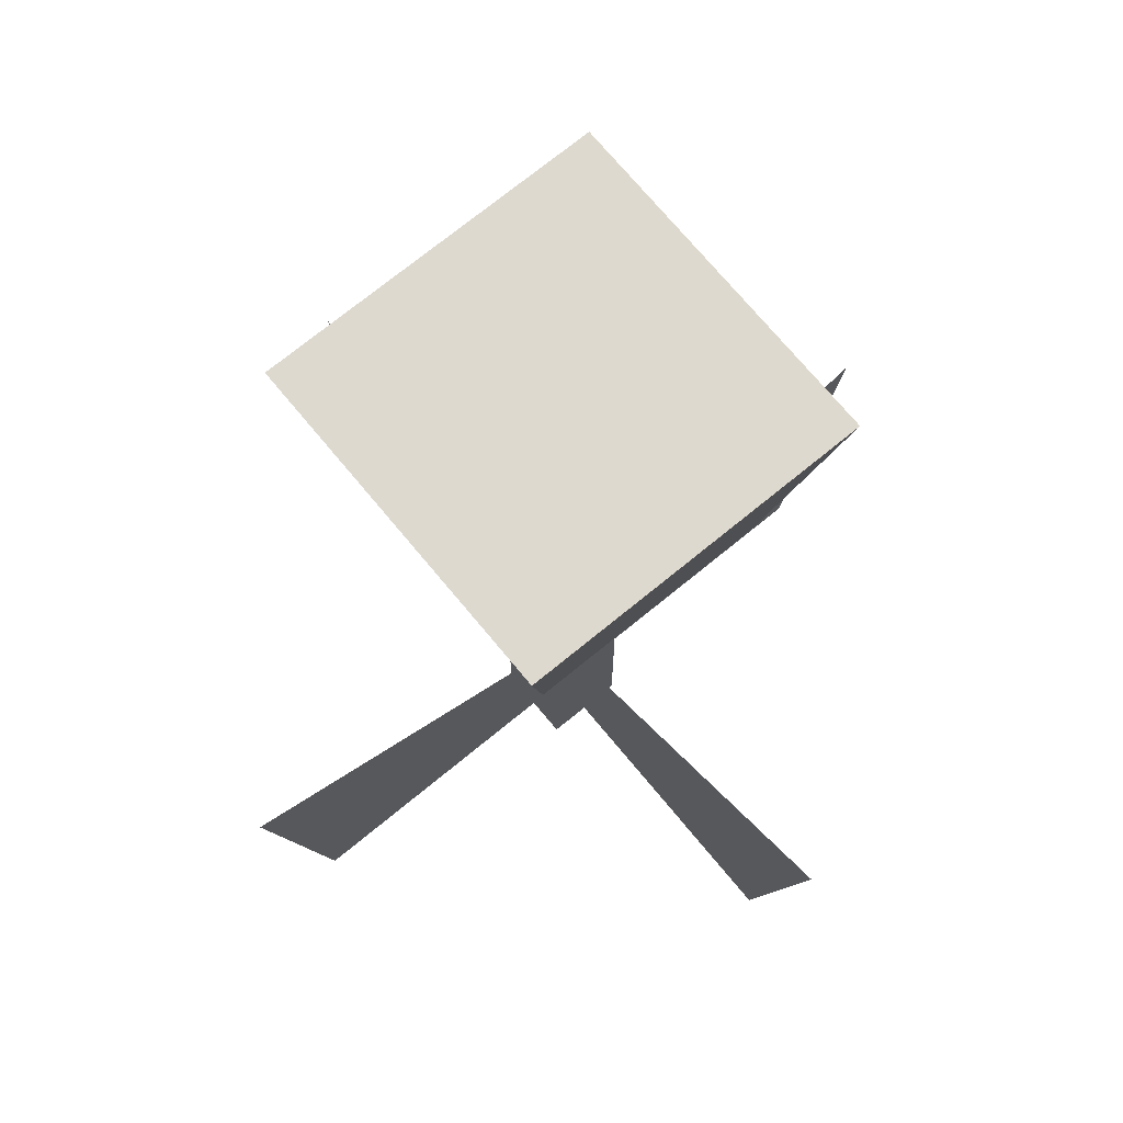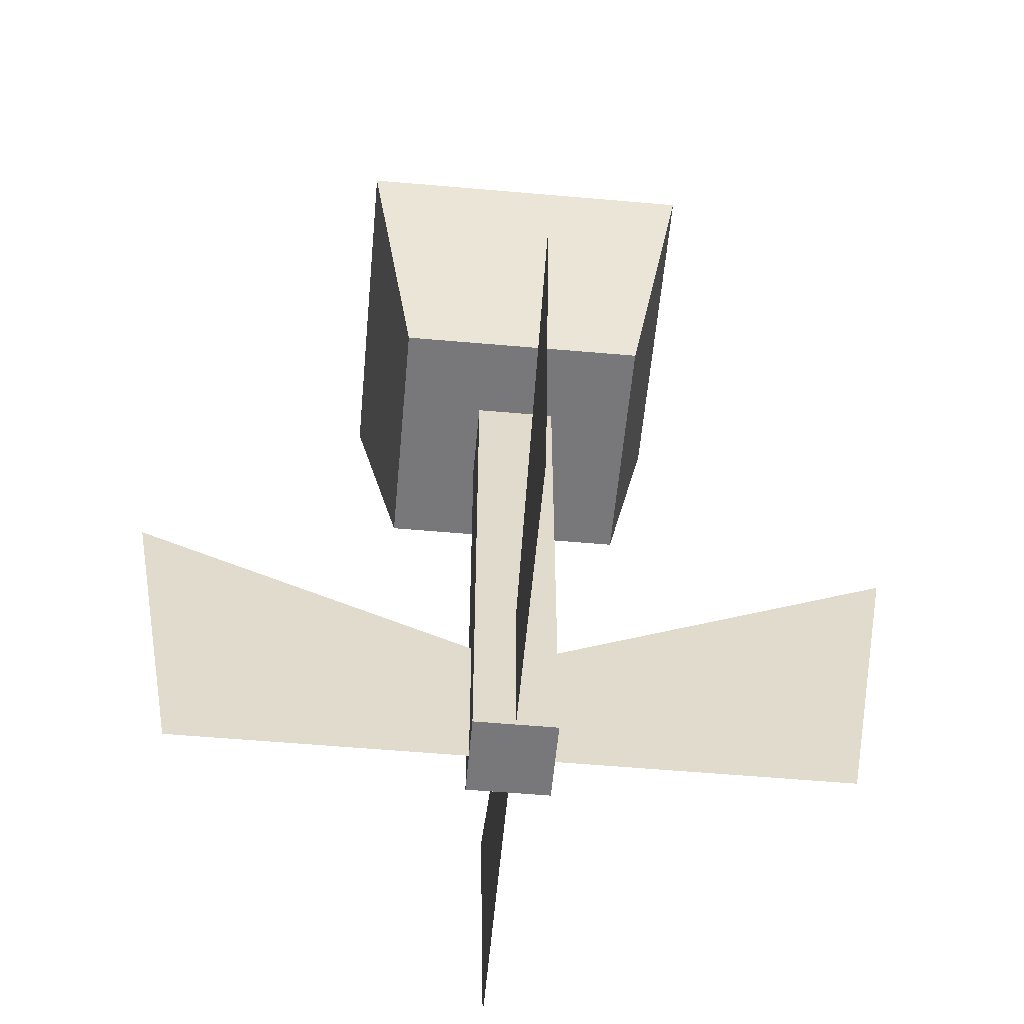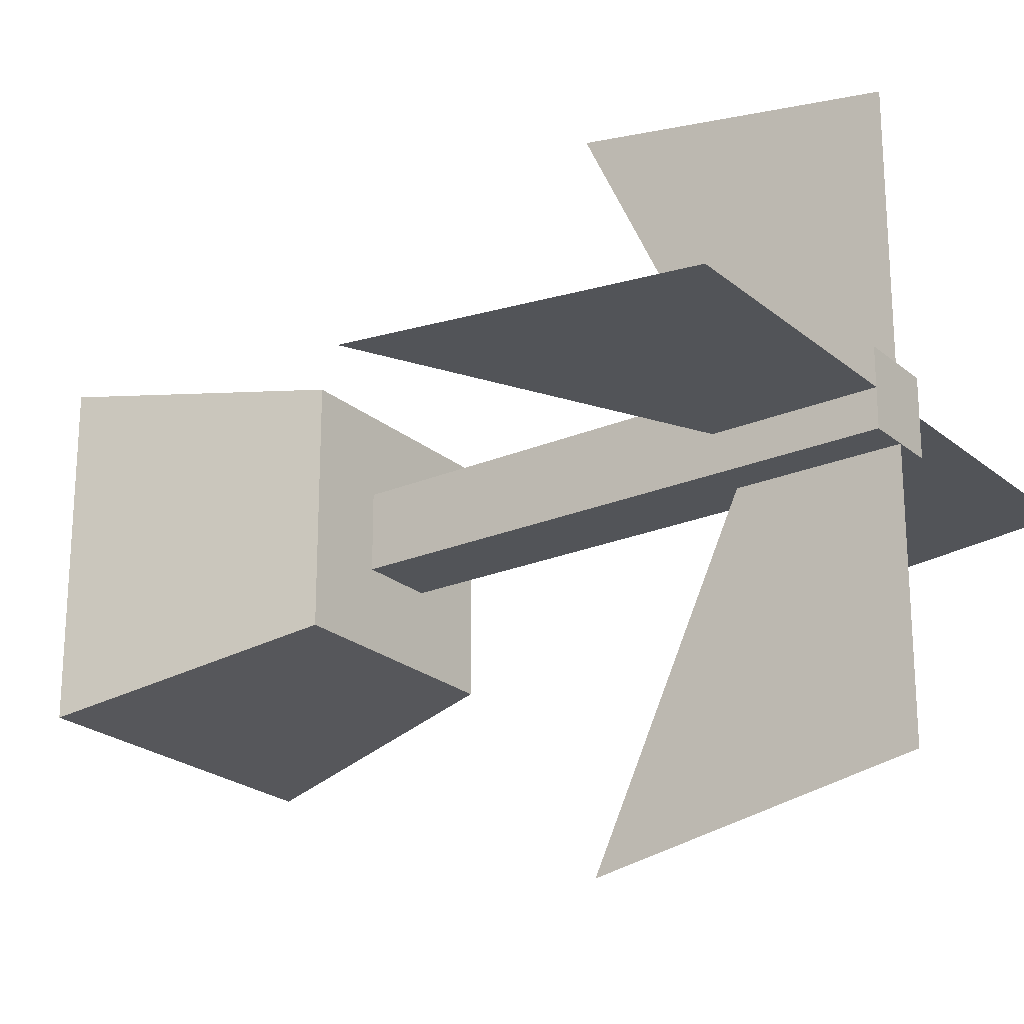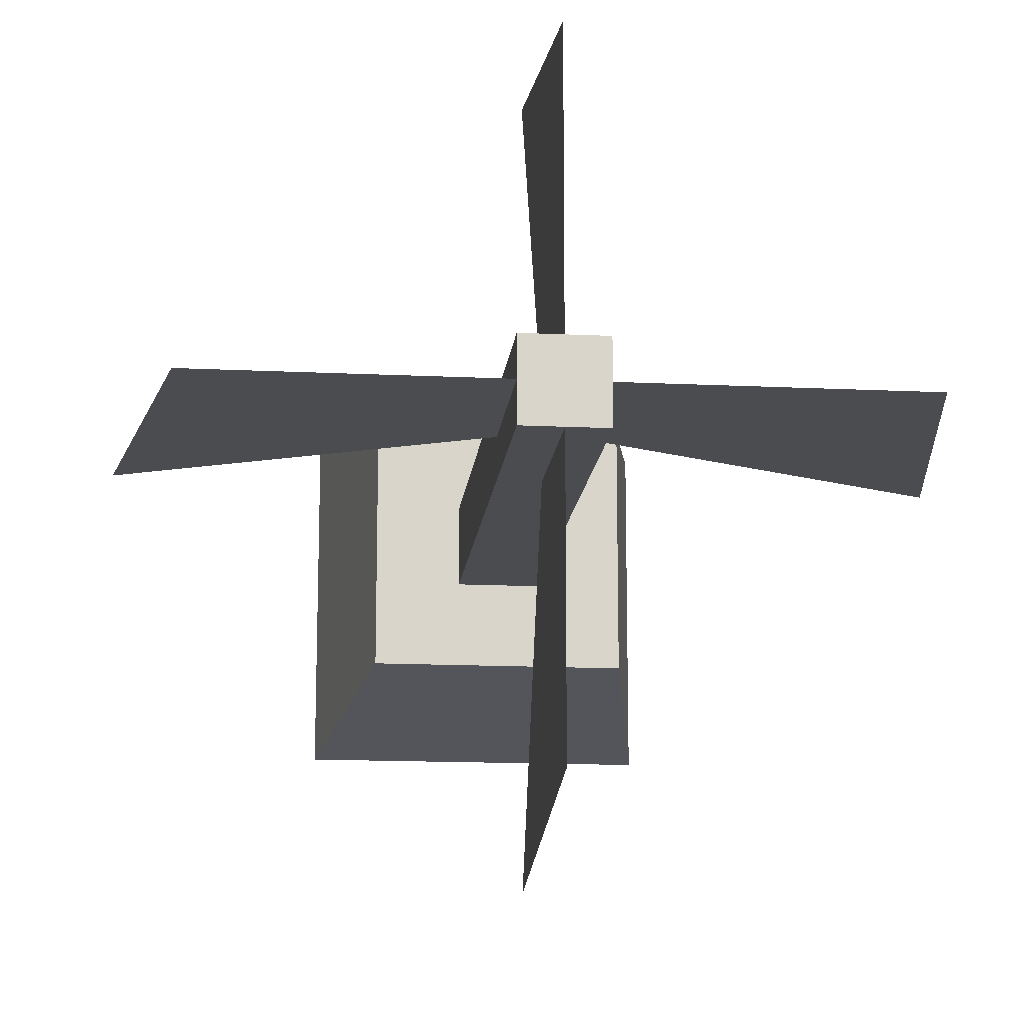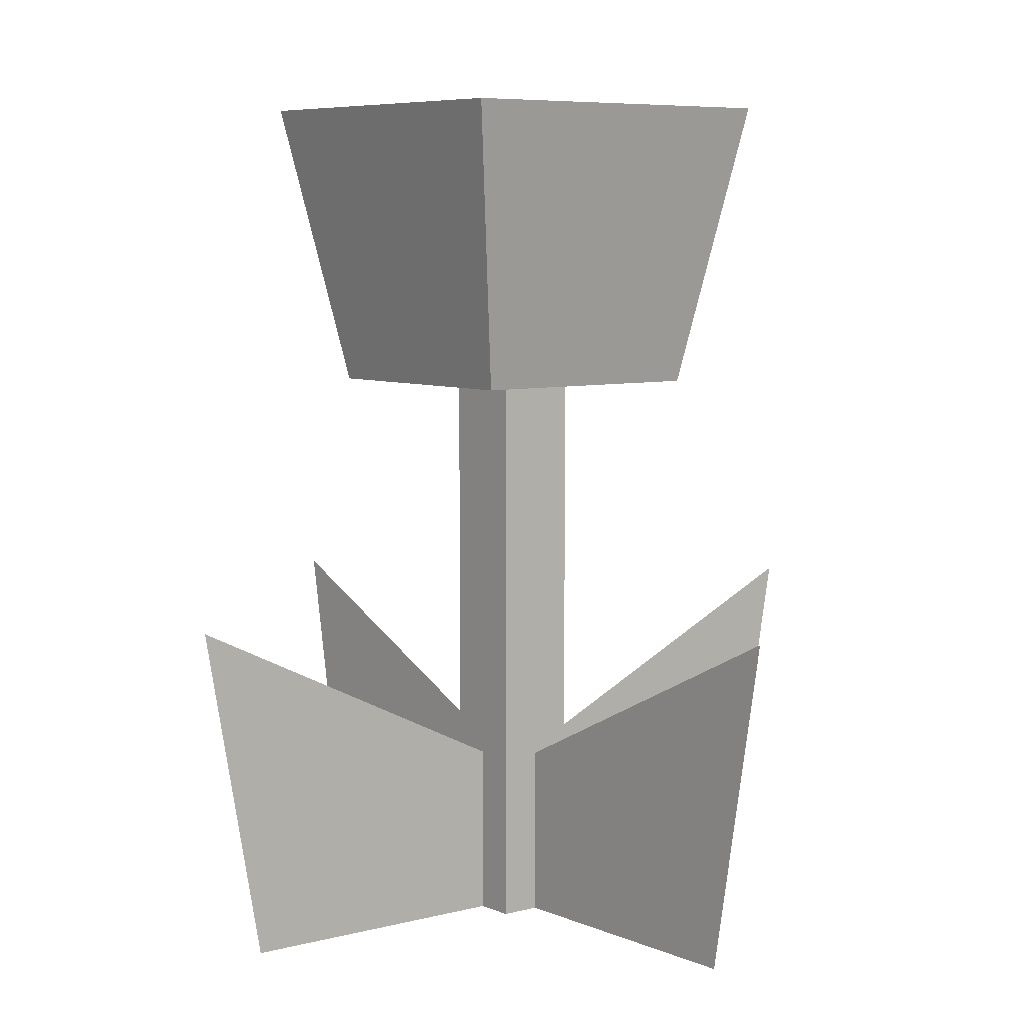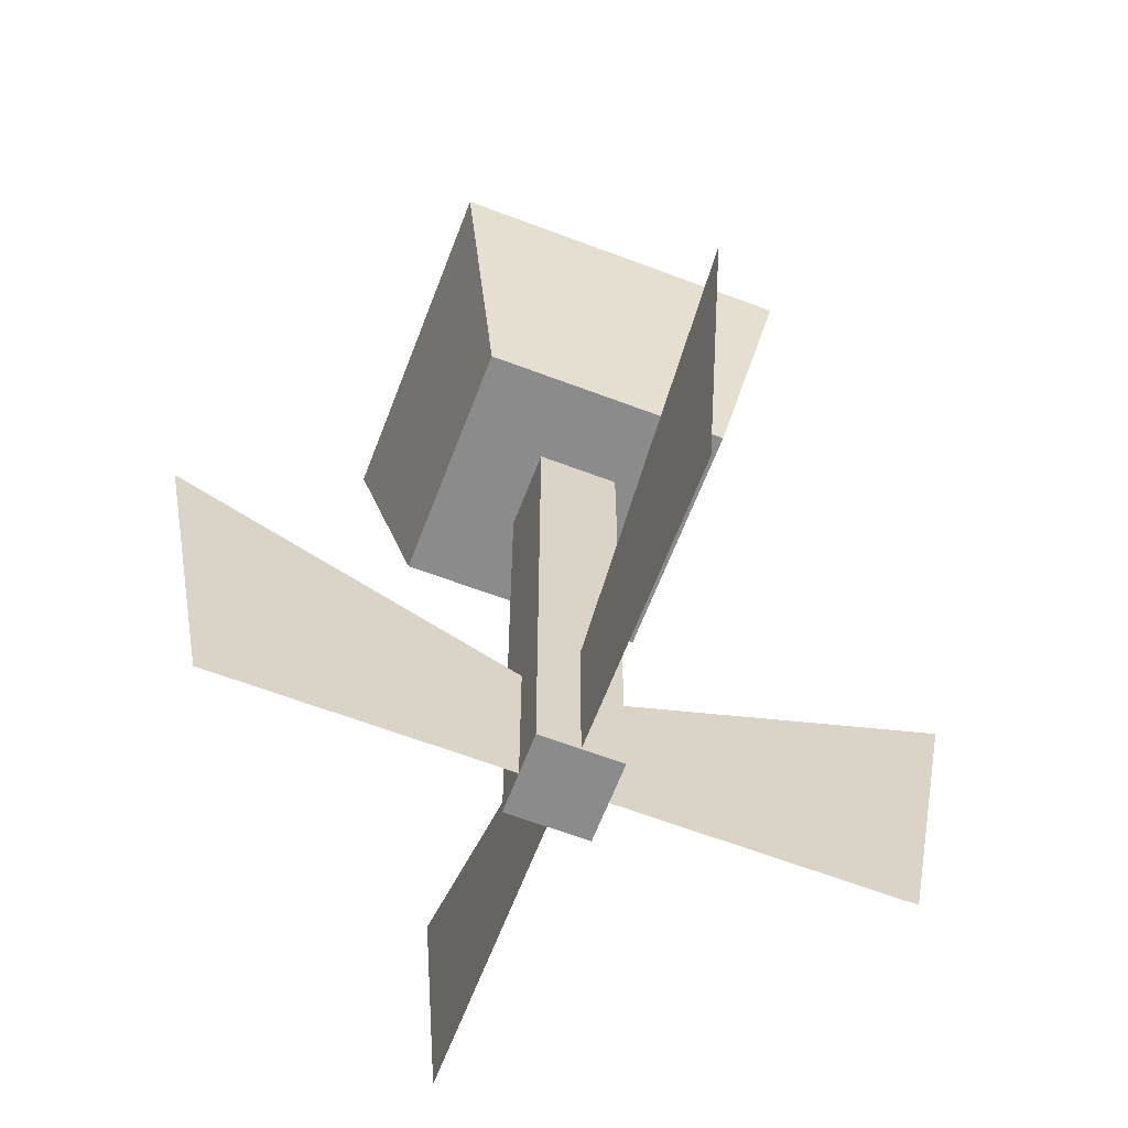
<metadata>
{"format":"obj","ext":"obj","renderer":"f3d","projection":"perspective","resolution":1024,"background":"white","views":[{"elev":71.6,"azim":50.5,"up":"+Y"},{"elev":-57.5,"azim":-95.2,"up":"+Y"},{"elev":-23.0,"azim":-54.1,"up":"+Z"},{"elev":-14.9,"azim":-5.9,"up":"+Z"},{"elev":6.6,"azim":-38.2,"up":"+Y"},{"elev":-64.0,"azim":69.1,"up":"+Y"}]}
</metadata>
<code>
o Mesh1_Flower_Tall_Yellow_Model
v 0.02541 -0.74 -0.02541
v 0.02541 -0.74 0.02541
v 0.02541 -1.1 0.02541
v 0.02541 -1.1 -0
v 0.02541 -1.1 -0.02541
v 0 -1.1 0.02541
v -0.02541 -1.1 0.02541
v -0.02541 -1.1 -0
v -0.02541 -1.1 -0.02541
v 0 -1.1 -0.02541
v -0.02541 -0.74 -0.02541
v 0.07875 -0.74 -0.07875
v -0.07875 -0.74 -0.07875
v -0.07875 -0.74 0.07875
v -0.02541 -0.74 0.02541
v 0.07875 -0.74 0.07875
v 0.111 -0.56 -0.111
v 0.111 -0.56 0.111
v -0.111 -0.56 -0.111
v -0.111 -0.56 0.111
v -0.243 -0.8891 0
v -0.02541 -0.9922 0
v -0.02541 -1.1 -0
v -0.205 -1.1 -0
v 0 -1.1 0.205
v 0 -1.1 0.02541
v 0 -0.9922 0.02541
v 0 -0.8891 0.243
v 0 -0.8891 -0.243
v 0 -0.9922 -0.02541
v 0 -1.1 -0.02541
v 0 -1.1 -0.205
v 0.205 -1.1 -0
v 0.02541 -1.1 -0
v 0.02541 -0.9922 0
v 0.243 -0.8891 0
v -0.243 -0.8891 0
v -0.02541 -0.9922 0
v -0.02541 -1.1 -0
v -0.205 -1.1 -0
v 0 -1.1 0.205
v 0 -1.1 0.02541
v 0 -0.9922 0.02541
v 0 -0.8891 0.243
v 0 -0.8891 -0.243
v 0 -0.9922 -0.02541
v 0 -1.1 -0.02541
v 0 -1.1 -0.205
v 0.205 -1.1 -0
v 0.02541 -1.1 -0
v 0.02541 -0.9922 0
v 0.243 -0.8891 0
f 1 2 3 4 5
f 3 6 7 8 9 10 5 4
f 11 1 5 10 9
f 2 15 7 6 3
f 15 11 9 8 7
f 21 22 23 24
f 25 26 27 28
f 29 30 31 32
f 33 34 35 36
f 37 40 39 38
f 41 44 43 42
f 45 48 47 46
f 49 52 51 50
f 11 12 1
f 11 13 12
f 13 11 14
f 15 14 11
f 14 15 16
f 16 15 2
f 1 12 2
f 16 2 12
f 16 12 17 18
f 18 17 19 20
f 20 19 13 14
f 13 19 17 12
f 16 18 20 14

</code>
